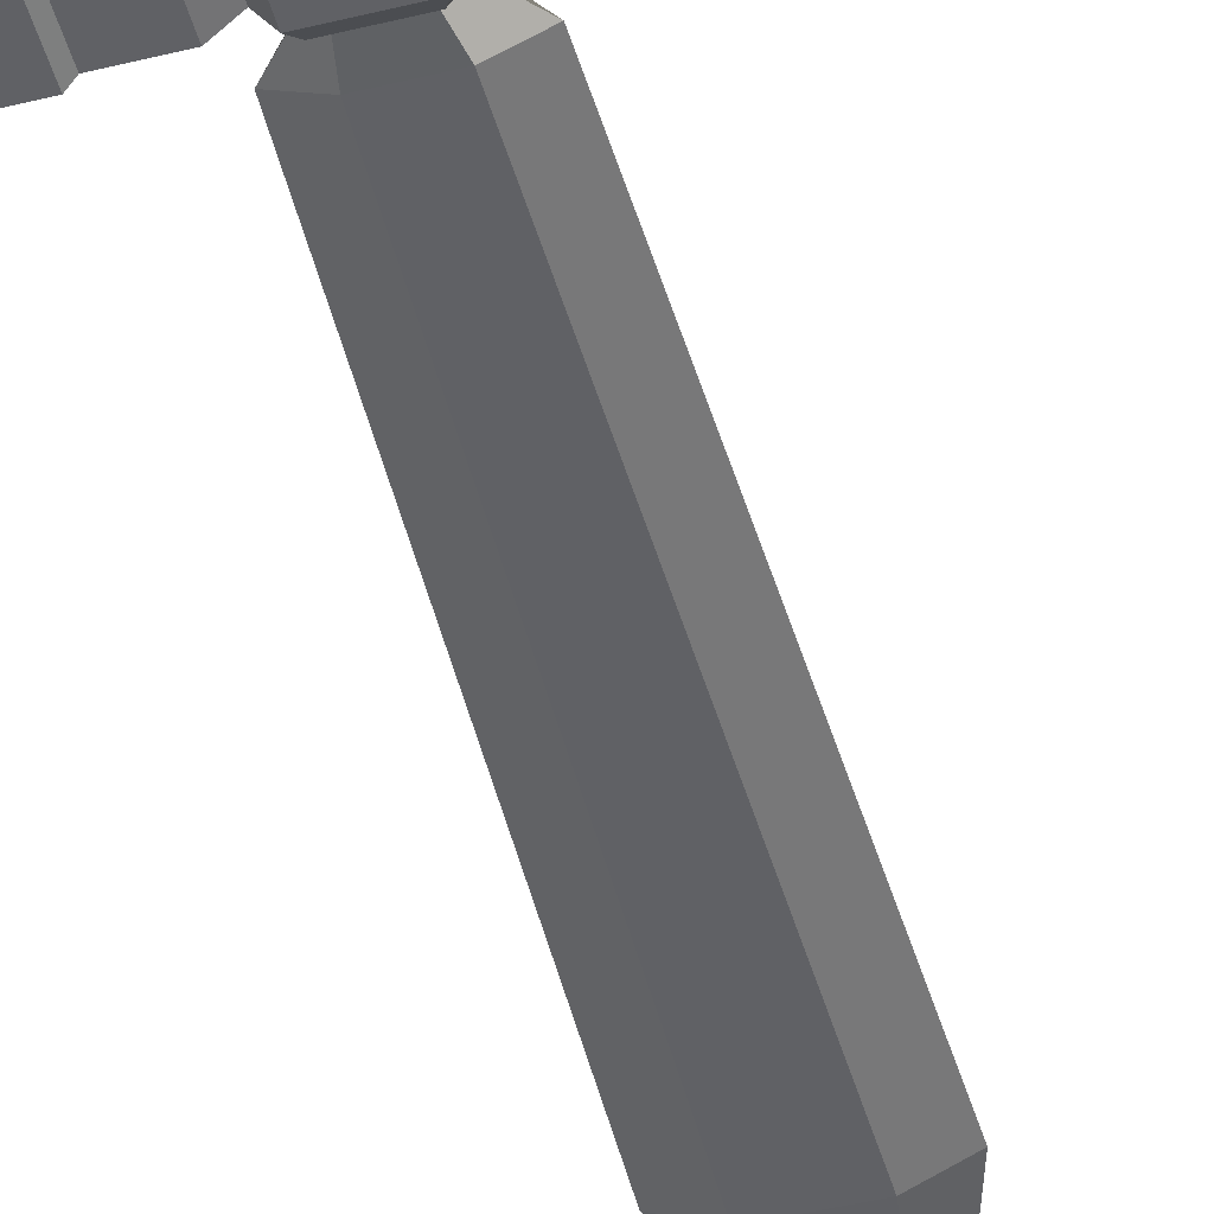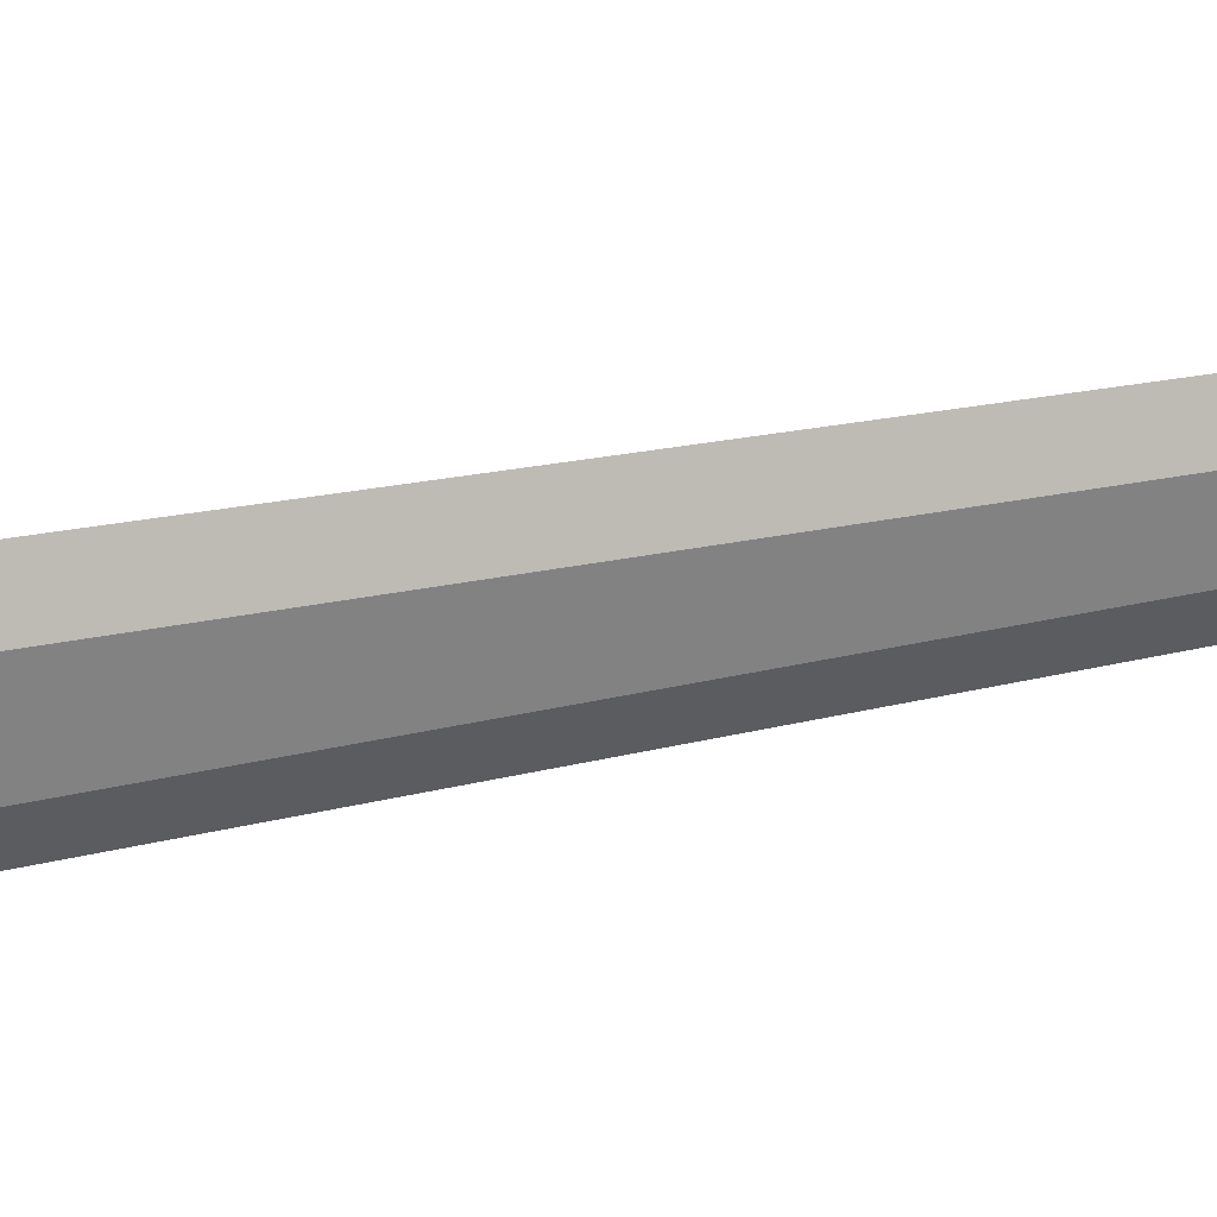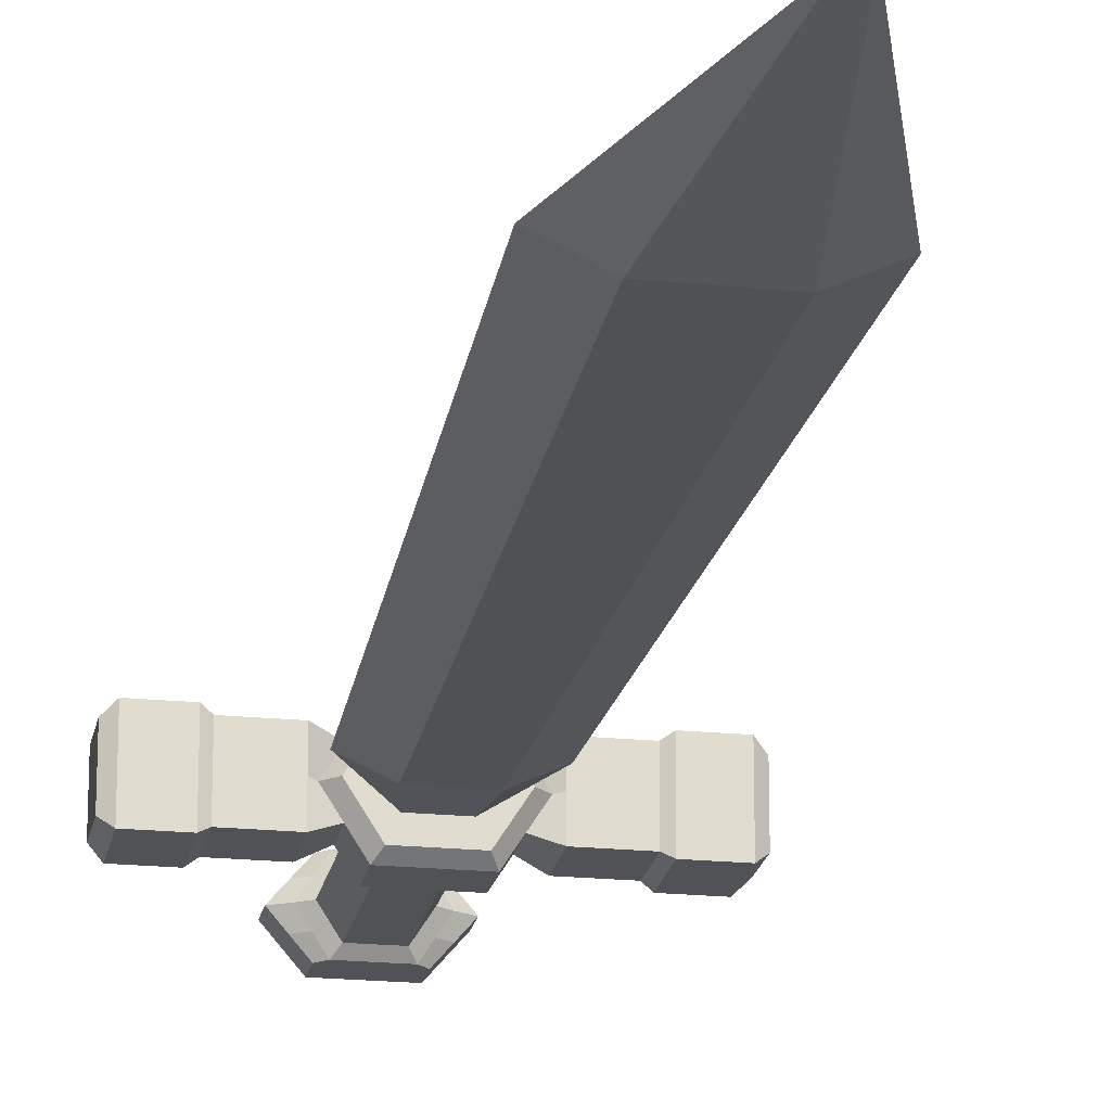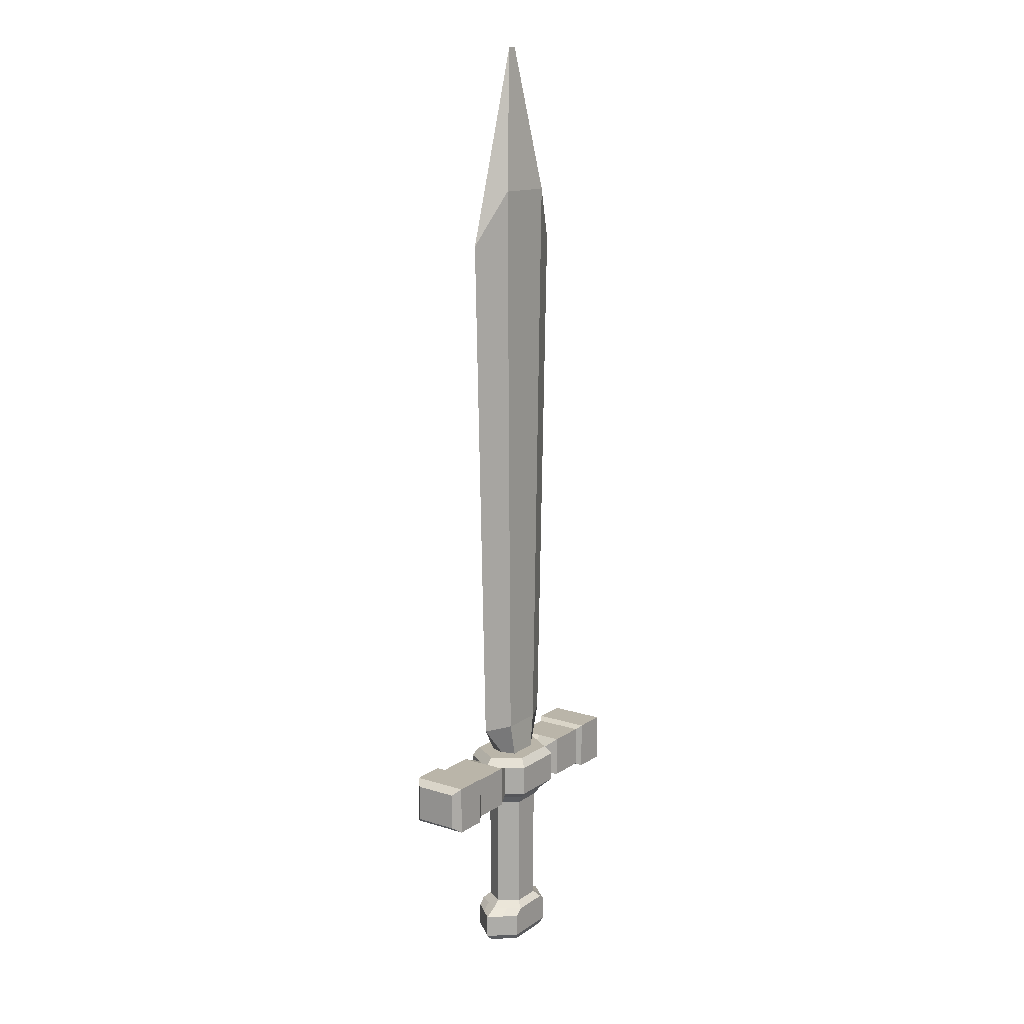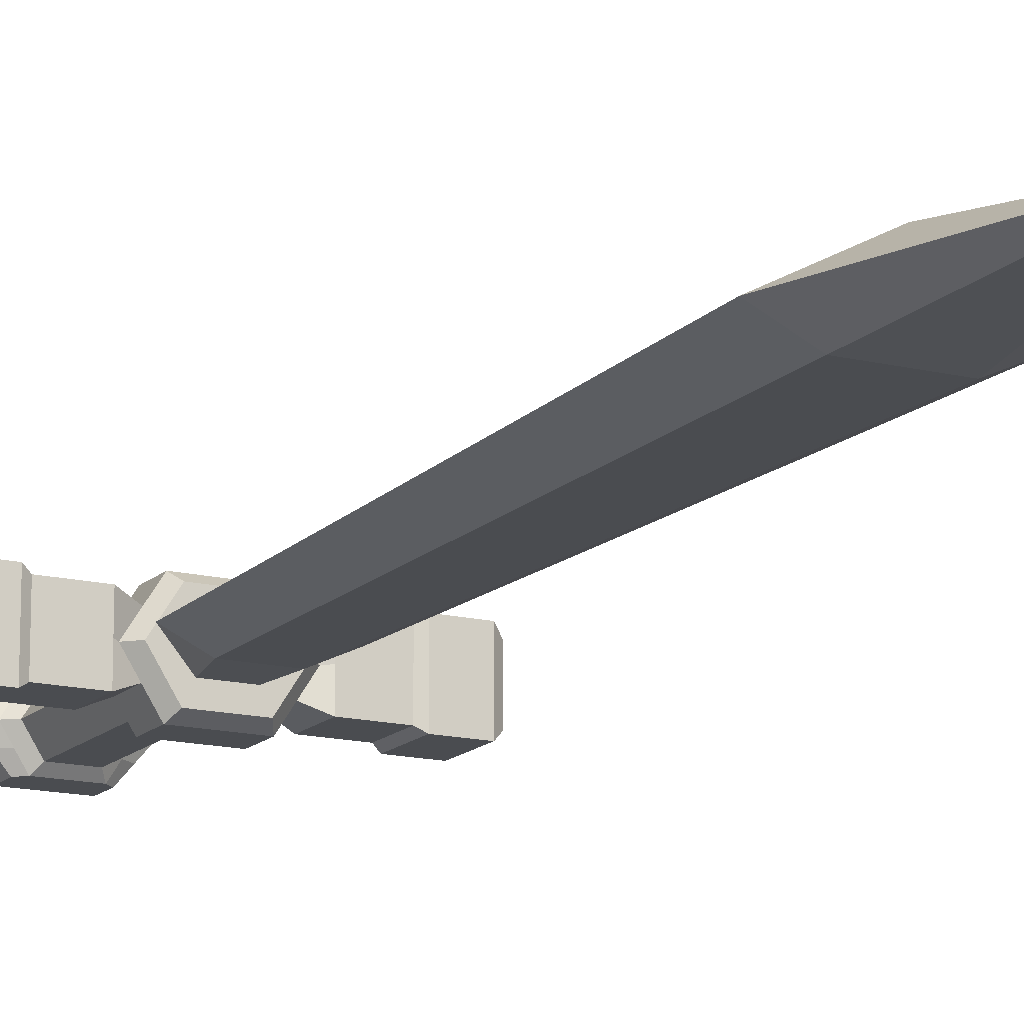
<metadata>
{"format":"obj","ext":"obj","renderer":"f3d","projection":"perspective","resolution":1024,"background":"white","views":[{"elev":-48.6,"azim":15.1,"up":"+Z"},{"elev":-60.6,"azim":-79.5,"up":"+Z"},{"elev":-20.6,"azim":169.7,"up":"+Z"},{"elev":13.7,"azim":-55.1,"up":"+Y"},{"elev":-14.9,"azim":152.1,"up":"+Z"}]}
</metadata>
<code>
o Cube
v 0.05361 -0.352 0.0698
v 0.05361 -0.352 -0.0698
v -0.05361 -0.352 0.0698
v -0.05361 -0.352 -0.0698
v 0.05361 0.0125 0.0698
v 0.05361 0.0125 -0.0698
v -0.05361 0.0125 0.0698
v -0.05361 0.0125 -0.0698
v 0 -0.352 -0.0698
v 0 -0.352 0.0698
v 0.02681 0.0125 -0.0698
v -0.02681 0.0125 -0.0698
v 0 0.0125 -0.0698
v 0.02681 0.0125 0.0698
v -0.02681 0.0125 0.0698
v 0 -0.01169 -0.0525
v 0.0981 -0.352 -0
v -0.0981 -0.352 -0
v 0 0.0125 0.0698
v 0.04033 -0.01169 -0.0525
v 0 -0.01169 0.0525
v -0.04033 -0.01169 -0.0525
v 0 0.03668 -0.09554
v 0.0981 0.0125 -0
v 0 0.1192 -0.09554
v 0.07379 -0.01169 -0
v 0.04033 -0.01169 0.0525
v 0 0.1429 -0.07842
v -0.0981 0.0125 -0
v 0 0.03668 0.09554
v -0.07379 -0.01169 -0
v 0.1343 0.03668 -0
v 0 0.1192 0.09554
v -0.04033 -0.01169 0.0525
v 0 0.1429 0.07842
v 0.07338 0.03668 -0.09554
v 0.07338 0.03668 0.09554
v -0.1343 0.03668 -0
v -0.07338 0.03668 -0.09554
v -0.07338 0.03668 0.09554
v -0.1343 0.1192 -0
v -0.07338 0.1192 -0.09554
v 0 0.1429 -0.03921
v -0.1102 0.1429 -0
v -0.06023 0.1429 -0.07842
v -0.02016 -0.3348 -0.0525
v -0.07585 -0.352 -0.0349
v -0.07585 0.0125 -0.0349
v -0.1312 -0.3695 -0
v -0.05706 -0.01169 -0.02625
v -0.02681 -0.352 -0.0698
v -0.1038 0.03668 -0.04777
v -0.1014 -0.3695 -0.0349
v -0.1038 0.1192 -0.04777
v -0.08522 0.1429 -0.03921
v -0.1482 0.1351 -0
v -0.1482 0.02084 -0
v -0.1482 0.02084 -0.0661
v -0.1482 0.1351 -0.0661
v -0.2556 0.1351 -0
v -0.2556 0.02084 -0
v -0.2556 0.02084 -0.0661
v 0 0.1429 0.03921
v -0.2556 0.1351 -0.0661
v -0.2725 0.1444 -0
v -0.2725 0.01155 -0
v -0.2725 0.01155 -0.07685
v -0.2725 0.1444 -0.07685
v -0.07338 0.1192 0.09554
v 0.1343 0.1192 -0
v -0.3636 0.1444 -0
v 0.07338 0.1192 -0.09554
v -0.3636 0.01155 -0
v 0.1102 0.1429 -0
v 0.06023 0.1429 -0.07842
v -0.06023 0.1429 0.07842
v 0 -0.3695 -0.0698
v 0.02016 -0.3348 -0.0525
v -0.3636 0.01155 -0.07685
v 0.07585 -0.352 -0.0349
v 0.07585 0.0125 -0.0349
v 0.1312 -0.3695 -0
v 0.05706 -0.01169 -0.02625
v 0.02681 -0.352 -0.0698
v 0.1038 0.03668 -0.04777
v 0.1014 -0.3695 -0.0349
v 0.1038 0.1192 -0.04777
v 0.08522 0.1429 -0.03921
v 0.1482 0.1351 -0
v 0.1482 0.02084 -0
v -0.02016 -0.3348 0.0525
v 0.1482 0.02084 -0.0661
v 0.1482 0.1351 -0.0661
v 0.2556 0.1351 -0
v 0.2556 0.02084 -0
v 0.2556 0.02084 -0.0661
v 0.2556 0.1351 -0.0661
v 0.2725 0.1444 -0
v 0.2725 0.01155 -0
v -0.07585 -0.352 0.0349
v -0.07585 0.0125 0.0349
v 0 -0.432 -0.0698
v 0.2725 0.01155 -0.07685
v 0.2725 0.1444 -0.07685
v -0.05706 -0.01169 0.02625
v -0.02681 -0.352 0.0698
v 0.07338 0.1192 0.09554
v -0.1038 0.03668 0.04777
v -0.1014 -0.3695 0.0349
v -0.1038 0.1192 0.04777
v 0.3636 0.1444 -0
v 0.3636 0.01155 -0
v 0 -0.4509 -0
v 0 -0.4509 -0.02946
v 0.06023 0.1429 0.07842
v -0.08522 0.1429 0.03921
v 0 -0.4509 -0.05892
v 0.3636 0.01155 -0.07685
v 0 -0.3695 0.0698
v -0.3636 0.1444 -0.07685
v 0.02016 -0.3348 0.0525
v -0.3847 0.1282 -0
v 0.07585 -0.352 0.0349
v 0.07585 0.0125 0.0349
v -0.3847 0.02773 -0
v -0.3847 0.02773 -0.05813
v -0.3847 0.1282 -0.05813
v 0.05706 -0.01169 0.02625
v -0.1482 0.02084 0.0661
v 0.02681 -0.352 0.0698
v -0.1482 0.1351 0.0661
v 0.1038 0.03668 0.04777
v -0.0717 -0.3695 -0.0698
v 0.1014 -0.3695 0.0349
v -0.05706 -0.3348 -0.02625
v 0.1038 0.1192 0.04777
v -0.1014 -0.432 -0.0349
v -0.1312 -0.432 -0
v 0.08522 0.1429 0.03921
v -0.2556 0.02084 0.0661
v 0.3636 0.1444 -0.07685
v 0.3847 0.1282 -0
v 0.3847 0.02773 -0
v 0.3847 0.02773 -0.05813
v 0.3847 0.1282 -0.05813
v 0.1482 0.02084 0.0661
v 0.1482 0.1351 0.0661
v 0.0717 -0.3695 -0.0698
v -0.0717 -0.432 -0.0698
v 0.05706 -0.3348 -0.02625
v 0.1014 -0.432 -0.0349
v 0.1312 -0.432 -0
v 0.2556 0.02084 0.0661
v 0.0717 -0.432 -0.0698
v 0.1107 -0.4509 -0
v 0.08563 -0.4509 -0.02946
v 0.2556 0.1351 0.0661
v -0.1107 -0.4509 -0
v 0 -0.432 0.0698
v 0.06052 -0.4509 -0.05892
v 0.2725 0.01155 0.07685
v 0.02016 -0.01169 -0.0525
v 0 0.2337 -0.03607
v -0.08563 -0.4509 -0.02946
v -0.2556 0.1351 0.0661
v 0.2725 0.1444 0.07685
v -0.06052 -0.4509 -0.05892
v 0.03669 0.03668 -0.09554
v -0.2725 0.01155 0.07685
v 0.03669 0.1192 -0.09554
v 0 1.671 -0.04404
v -0.02016 -0.01169 -0.0525
v 0.05511 0.1429 -0
v 0.03012 0.1429 -0.07842
v 0 -0.4509 0.02946
v 0.04261 0.1429 -0.03921
v 0 -0.4509 0.05892
v 0.03585 -0.3695 -0.0698
v 0.3636 0.01155 0.07685
v 0.03585 -0.432 -0.0698
v 0.04282 -0.4509 -0.02946
v 0.05537 -0.4509 -0
v -0.2725 0.1444 0.07685
v 0.03026 -0.4509 -0.05892
v 0.07379 -0.3348 -0
v 0.04033 -0.3348 -0.0525
v -0.03669 0.03668 -0.09554
v -0.03669 0.1192 -0.09554
v 0.05886 0.2337 -0.03607
v 0.1364 0.2337 0
v 0 -0.3348 -0.0525
v -0.05511 0.1429 -0
v -0.03012 0.1429 -0.07842
v 0.08486 1.671 -0.04404
v -0.04261 0.1429 -0.03921
v 0.1796 1.671 0
v 0 2.208 0
v 0.013 2.208 0
v -0.03585 -0.3695 -0.0698
v -0.3636 0.01155 0.07685
v -0.03585 -0.432 -0.0698
v -0.04282 -0.4509 -0.02946
v 0.3636 0.1444 0.07685
v 0.3847 0.02773 0.05813
v 0.3847 0.1282 0.05813
v 0.0717 -0.3695 0.0698
v -0.05537 -0.4509 -0
v 0.05706 -0.3348 0.02625
v 0.1014 -0.432 0.0349
v 0.0717 -0.432 0.0698
v 0.08563 -0.4509 0.02946
v -0.03026 -0.4509 -0.05892
v 0.06052 -0.4509 0.05892
v 0.02016 -0.01169 0.0525
v 0 0.2337 0.03607
v -0.07379 -0.3348 -0
v 0.03669 0.03668 0.09554
v 0.03669 0.1192 0.09554
v 0 1.818 0.04404
v -0.04033 -0.3348 -0.0525
v 0.03012 0.1429 0.07842
v 0.04261 0.1429 0.03921
v 0.03585 -0.3695 0.0698
v 0.03585 -0.432 0.0698
v 0.04282 -0.4509 0.02946
v 0.03026 -0.4509 0.05892
v 0.04033 -0.3348 0.0525
v 0.05886 0.2337 0.03607
v 0 -0.3348 0.0525
v -0.05886 0.2337 -0.03607
v 0.08486 1.818 0.04404
v -0.1364 0.2337 0
v -0.08486 1.671 -0.04404
v -0.1796 1.671 0
v -0.013 2.208 0
v -0.3636 0.1444 0.07685
v -0.3847 0.02773 0.05813
v -0.3847 0.1282 0.05813
v -0.0717 -0.3695 0.0698
v -0.05706 -0.3348 0.02625
v -0.1014 -0.432 0.0349
v -0.0717 -0.432 0.0698
v -0.08563 -0.4509 0.02946
v -0.06052 -0.4509 0.05892
v -0.02016 -0.01169 0.0525
v -0.03669 0.03668 0.09554
v -0.03669 0.1192 0.09554
v -0.03012 0.1429 0.07842
v -0.04261 0.1429 0.03921
v -0.03585 -0.3695 0.0698
v -0.03585 -0.432 0.0698
v -0.04282 -0.4509 0.02946
v -0.03026 -0.4509 0.05892
v -0.04033 -0.3348 0.0525
v -0.05886 0.2337 0.03607
v -0.08486 1.818 0.04404
f 78 186 2 84
f 87 88 74 70
f 28 43 176 174
f 240 254 34 105
f 54 41 44 55
f 25 188 193 28
f 59 58 62 64
f 229 10 130 121
f 152 155 156 151
f 101 108 38 29
f 19 14 217 30
f 136 70 74 139
f 215 228 231 219
f 111 203 205 142
f 245 34 254 91
f 168 170 72 36
f 12 8 39 187
f 180 184 117 102
f 17 82 86 80
f 135 50 22 220
f 138 137 164 158
f 226 225 211 213
f 188 42 45 193
f 181 156 155 182
f 70 136 147 89
f 16 191 46 172
f 233 234 235
f 35 221 222 63
f 221 115 139 222
f 28 193 195 43
f 52 38 57 58
f 185 26 128 208
f 17 185 208 123
f 56 60 165 131
f 110 116 44 41
f 170 174 75 72
f 60 64 68 65
f 17 123 134 82
f 161 99 112 179
f 37 132 136 107
f 109 241 242 239
f 64 62 67 68
f 114 113 207 202
f 148 154 180 178
f 11 168 36 6
f 33 218 221 35
f 58 57 61 62
f 219 197 235 256
f 21 229 121 214
f 153 95 99 161
f 152 209 211 155
f 187 39 42 188
f 217 37 107 218
f 176 173 74 88
f 47 135 220 4
f 149 201 212 167
f 80 86 148 2
f 184 160 156 181
f 121 130 1 227
f 11 6 20 162
f 120 79 126 127
f 65 68 120 71
f 209 210 213 211
f 19 30 246 15
f 134 206 210 209
f 215 219 256 255
f 229 91 106 10
f 105 34 7 101
f 249 255 232 192
f 1 130 223 206
f 69 76 116 110
f 150 186 20 83
f 46 51 4 220
f 256 235 234
f 18 100 240 216
f 248 249 116 76
f 224 159 177 226
f 253 244 243 252
f 201 102 117 212
f 18 47 53 49
f 18 49 109 100
f 169 200 73 66
f 42 54 55 45
f 216 240 105 31
f 35 63 249 248
f 225 182 155 211
f 177 253 252 175
f 21 245 91 229
f 133 199 201 149
f 40 69 110 108
f 131 165 140 129
f 202 207 158 164
f 138 158 243 241
f 246 247 69 40
f 218 107 115 221
f 140 169 66 61
f 33 35 248 247
f 100 3 254 240
f 195 55 44 192
f 250 251 159 119
f 222 139 74 173
f 47 4 133 53
f 14 5 37 217
f 206 223 224 210
f 174 176 88 75
f 6 36 85 81
f 41 56 131 110
f 43 195 230 163
f 208 128 27 227
f 14 214 27 5
f 71 122 238 236
f 70 89 93 87
f 84 178 77 9
f 185 150 83 26
f 72 75 88 87
f 36 72 87 85
f 96 103 99 95
f 93 97 96 92
f 89 94 97 93
f 85 92 90 32
f 212 202 164 167
f 26 83 81 24
f 94 98 104 97
f 247 248 76 69
f 87 93 92 85
f 92 96 95 90
f 91 254 3 106
f 97 104 103 96
f 251 253 177 159
f 98 111 141 104
f 3 239 250 106
f 118 144 143 112
f 15 7 34 245
f 12 172 22 8
f 141 145 144 118
f 67 66 73 79
f 60 65 183 165
f 41 54 59 56
f 83 20 6 81
f 94 157 166 98
f 53 133 149 137
f 252 243 158 207
f 81 85 32 24
f 123 1 206 134
f 132 32 90 146
f 172 46 220 22
f 39 52 54 42
f 249 192 44 116
f 239 242 251 250
f 216 31 50 135
f 15 246 40 7
f 183 236 200 169
f 82 134 209 152
f 49 138 241 109
f 51 9 77 199
f 111 142 145 141
f 193 45 55 195
f 241 243 244 242
f 179 112 143 204
f 106 250 119 10
f 108 129 57 38
f 191 78 84 9
f 146 90 95 153
f 13 11 162 16
f 200 237 125 73
f 13 23 168 11
f 104 141 118 103
f 103 118 112 99
f 203 179 204 205
f 144 145 142 143
f 157 153 161 166
f 71 120 127 122
f 136 132 146 147
f 100 109 239 3
f 98 166 203 111
f 191 9 51 46
f 89 147 157 94
f 26 24 124 128
f 48 29 38 52
f 79 73 125 126
f 50 48 8 22
f 242 244 253 251
f 54 52 58 59
f 19 15 245 21
f 147 146 153 157
f 31 29 48 50
f 107 136 139 115
f 56 59 64 60
f 5 124 132 37
f 130 10 119 223
f 171 233 235 197
f 62 61 66 67
f 129 140 61 57
f 8 48 52 39
f 177 175 225 226
f 30 33 247 246
f 4 51 199 133
f 223 119 159 224
f 128 124 5 27
f 23 25 170 168
f 25 28 174 170
f 124 24 32 132
f 178 180 102 77
f 123 208 227 1
f 114 181 182 113
f 175 252 207 113
f 154 160 184 180
f 163 230 233 171
f 151 156 160 154
f 117 184 181 114
f 82 152 151 86
f 222 173 190 228
f 86 151 154 148
f 65 71 236 183
f 110 131 129 108
f 195 192 232 230
f 236 238 237 200
f 2 148 178 84
f 231 196 198
f 204 143 142 205
f 43 163 189 176
f 175 113 182 225
f 163 171 194 189
f 228 190 196 231
f 18 216 135 47
f 237 238 122 125
f 68 67 79 120
f 13 12 187 23
f 63 222 228 215
f 255 256 234 232
f 210 224 226 213
f 219 231 198 197
f 31 105 101 29
f 165 183 169 140
f 176 189 190 173
f 30 217 218 33
f 230 232 234 233
f 13 16 172 12
f 214 121 227 27
f 16 162 78 191
f 17 80 150 185
f 19 21 214 14
f 80 2 186 150
f 7 40 108 101
f 126 125 122 127
f 166 161 179 203
f 23 187 188 25
f 63 215 255 249
f 199 77 102 201
f 162 20 186 78
f 117 114 202 212
f 171 197 198 194
f 194 198 196
f 189 194 196 190
f 49 53 137 138
f 137 149 167 164

</code>
